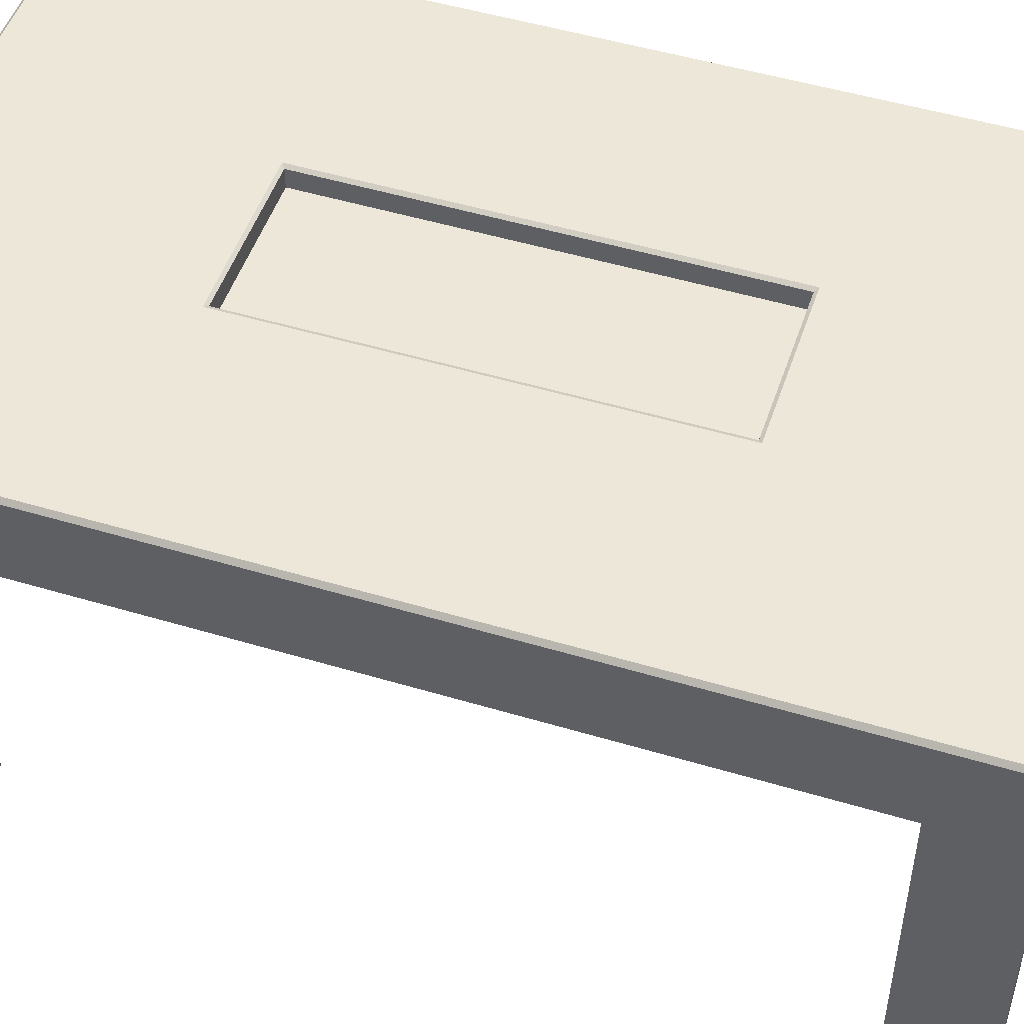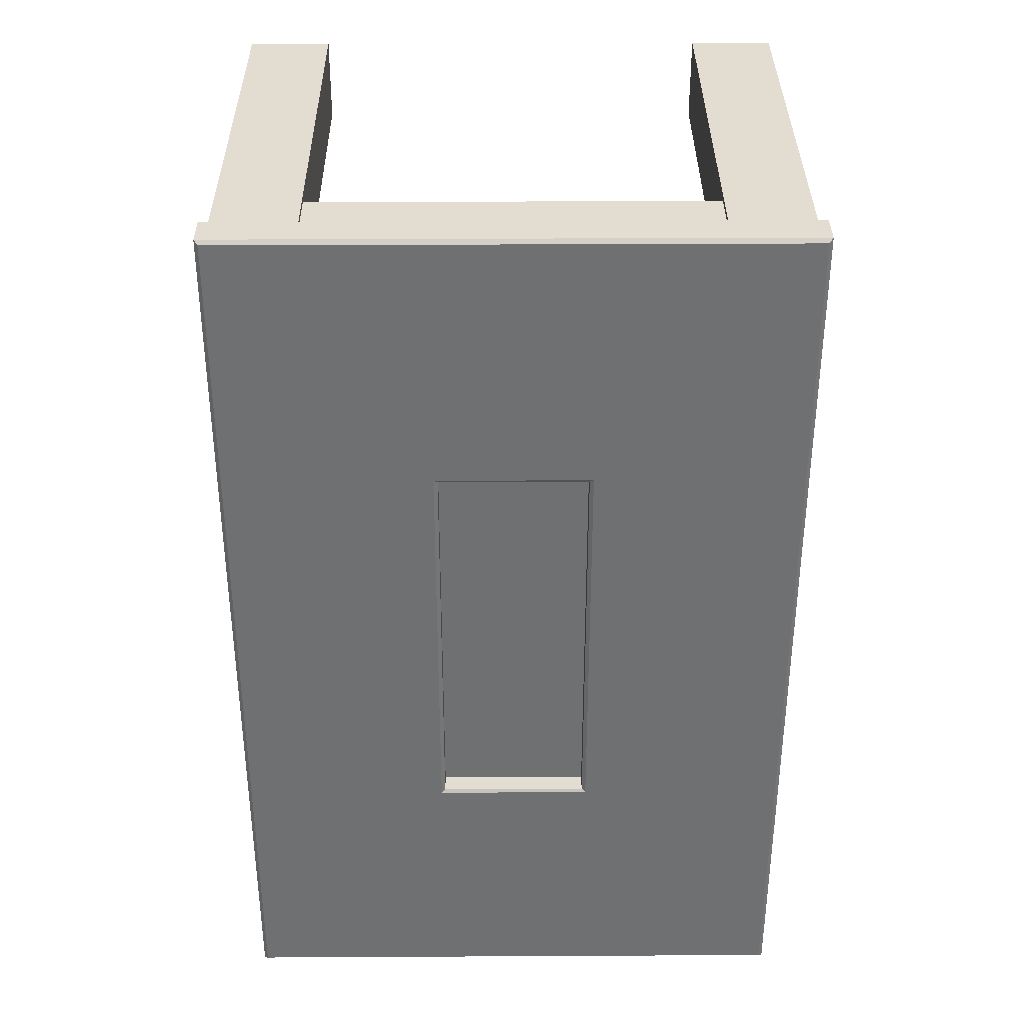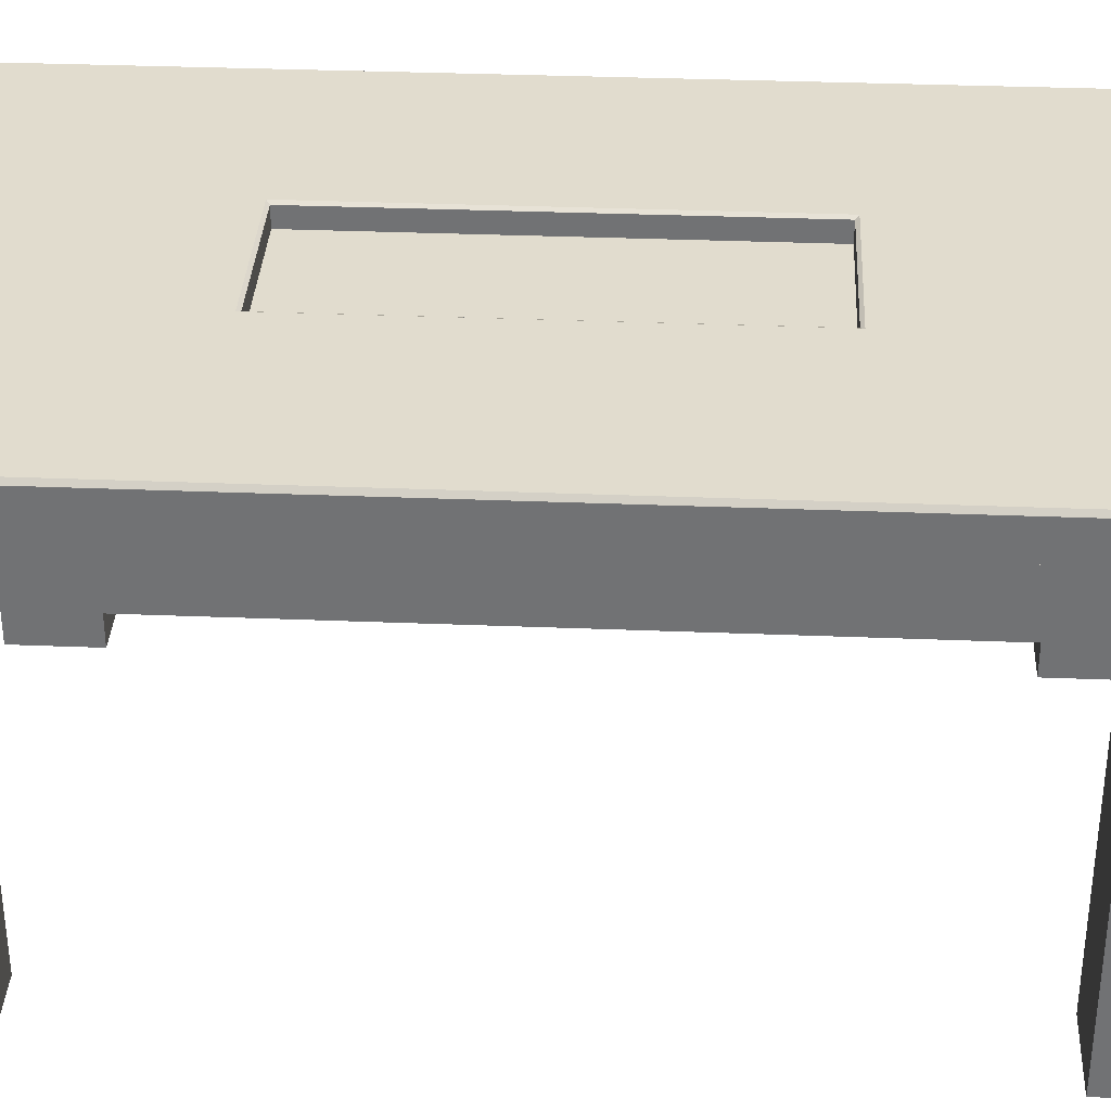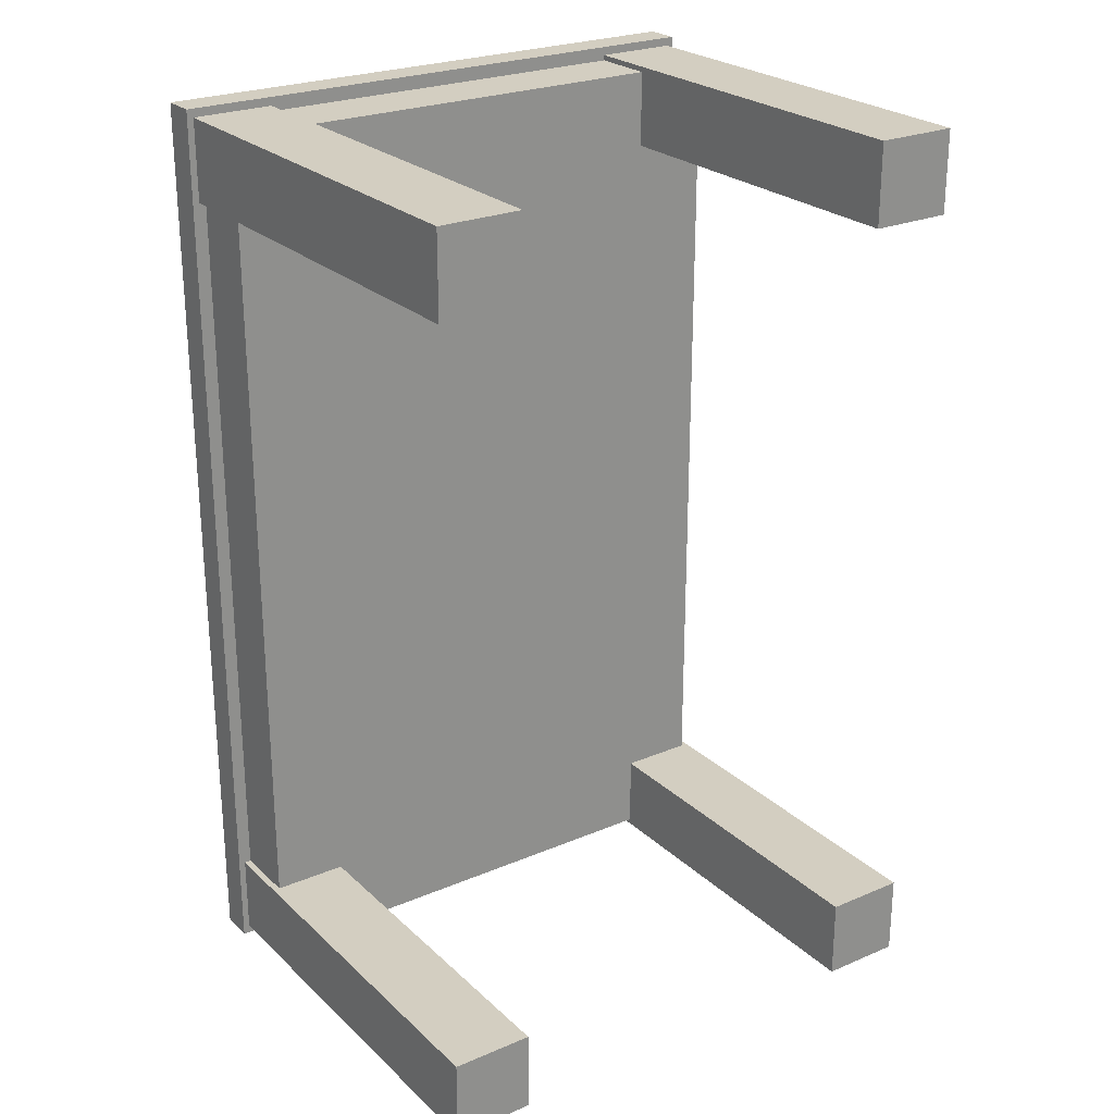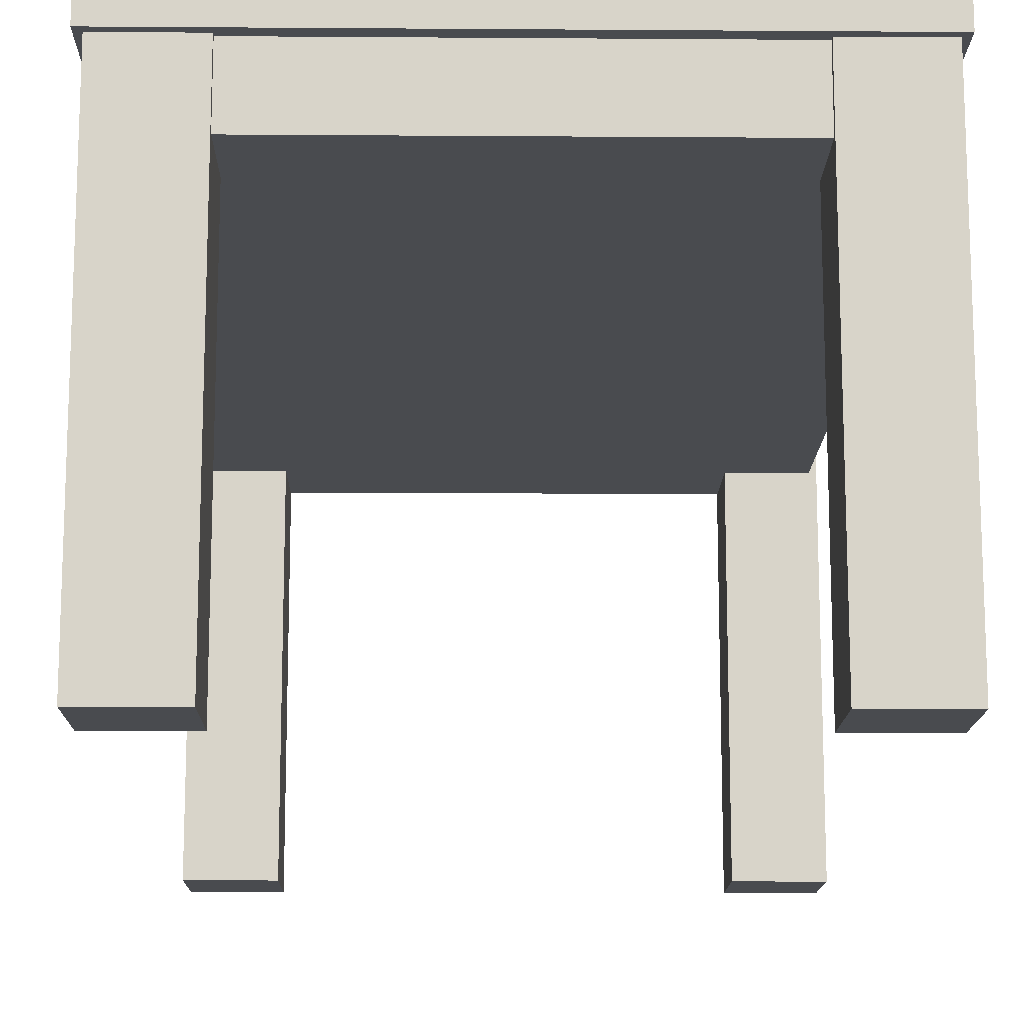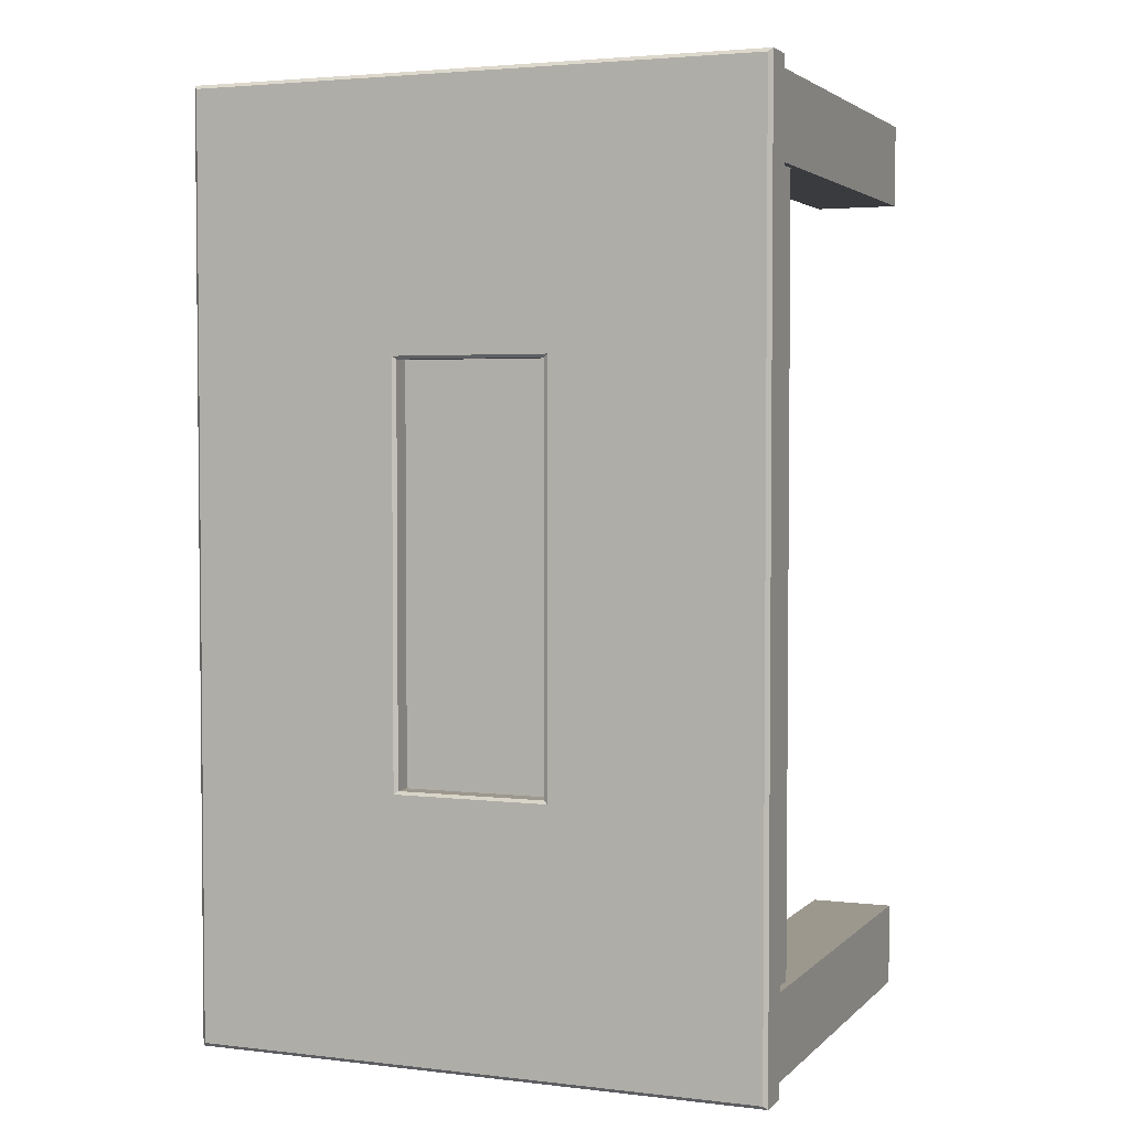
<metadata>
{"format":"obj","ext":"obj","renderer":"f3d","projection":"perspective","resolution":1024,"background":"white","views":[{"elev":50.0,"azim":-71.7,"up":"+Y"},{"elev":35.2,"azim":179.6,"up":"+Z"},{"elev":34.1,"azim":-86.9,"up":"+Y"},{"elev":24.9,"azim":-34.6,"up":"+Z"},{"elev":-14.2,"azim":179.1,"up":"+Y"},{"elev":3.2,"azim":-158.1,"up":"+Z"}]}
</metadata>
<code>
v -68.65 0 -91.34
v -48.37 0 -91.34
v -68.65 106.7 -91.34
v -48.37 106.7 -91.34
v -68.65 106.7 -111.6
v -48.37 106.7 -111.6
v -68.65 0 -111.6
v -48.37 0 -111.6
v 68.65 0 -91.34
v 48.37 0 -91.34
v 68.65 106.7 -91.34
v 48.37 106.7 -91.34
v 68.65 106.7 -111.6
v 48.37 106.7 -111.6
v 68.65 0 -111.6
v 48.37 0 -111.6
v -68.65 0 91.34
v -48.37 0 91.34
v -68.65 106.7 91.34
v -48.37 106.7 91.34
v -68.65 106.7 111.6
v -48.37 106.7 111.6
v -68.65 0 111.6
v -48.37 0 111.6
v 68.65 0 91.34
v 48.37 0 91.34
v 68.65 106.7 91.34
v 48.37 106.7 91.34
v 68.65 106.7 111.6
v 48.37 106.7 111.6
v 68.65 0 111.6
v 48.37 0 111.6
v 66.96 90.28 110.3
v -66.96 90.28 110.3
v 66.96 106.7 110.3
v -66.96 106.7 110.3
v 66.96 106.7 -110.3
v -66.96 106.7 -110.3
v 66.96 90.28 -110.3
v -66.96 90.28 -110.3
v -70.3 106.7 113.7
v 70.3 106.7 113.7
v -70.3 106.7 -113.7
v 70.3 106.7 -113.7
v -70.3 106.7 0
v 70.3 106.7 0
v -18.07 110.9 49.29
v 18.07 110.9 49.29
v 18.07 110.9 0
v -18.07 110.9 0
v 18.07 110.9 -49.29
v -18.07 110.9 -49.29
v -70.3 115.1 113.7
v -69.36 116 112.8
v 70.3 115.1 113.7
v 69.36 116 112.8
v -70.3 115.1 -113.7
v -69.36 116 -112.8
v 70.3 115.1 -113.7
v 69.36 116 -112.8
v -70.3 115.1 0
v -69.36 116 0
v 70.3 115.1 0
v 69.36 116 0
v -18.07 115.5 49.29
v -19.02 116 50.05
v 18.07 115.5 49.29
v 19.02 116 50.05
v 18.07 115.5 0
v 19.02 116 0
v -18.07 115.5 0
v -19.02 116 0
v 18.07 115.5 -49.29
v 19.02 116 -50.05
v -18.07 115.5 -49.29
v -19.02 116 -50.05
f 1 2 4 3
f 3 4 6 5
f 5 6 8 7
f 7 8 2 1
f 2 8 6 4
f 7 1 3 5
f 9 11 12 10
f 11 13 14 12
f 13 15 16 14
f 15 9 10 16
f 10 12 14 16
f 15 13 11 9
f 17 19 20 18
f 19 21 22 20
f 21 23 24 22
f 23 17 18 24
f 18 20 22 24
f 23 21 19 17
f 25 26 28 27
f 27 28 30 29
f 29 30 32 31
f 31 32 26 25
f 26 32 30 28
f 31 25 27 29
f 33 35 36 34
f 37 39 40 38
f 39 33 34 40
f 34 36 38 40
f 39 37 35 33
f 47 48 49 50
f 45 46 42 41
f 43 44 46 45
f 50 49 51 52
f 53 54 62 61
f 54 53 55 56
f 56 55 63 64
f 57 58 60 59
f 58 57 61 62
f 59 60 64 63
f 41 42 55 53
f 57 59 44 43
f 42 46 63 55
f 45 41 53 61
f 43 45 61 57
f 63 46 44 59
f 65 66 68 67
f 66 65 71 72
f 67 68 70 69
f 69 70 74 73
f 72 71 75 76
f 73 74 76 75
f 65 67 48 47
f 67 69 49 48
f 71 65 47 50
f 69 73 51 49
f 73 75 52 51
f 75 71 50 52
f 54 56 68 66
f 56 64 70 68
f 62 54 66 72
f 64 60 74 70
f 60 58 76 74
f 58 62 72 76

</code>
